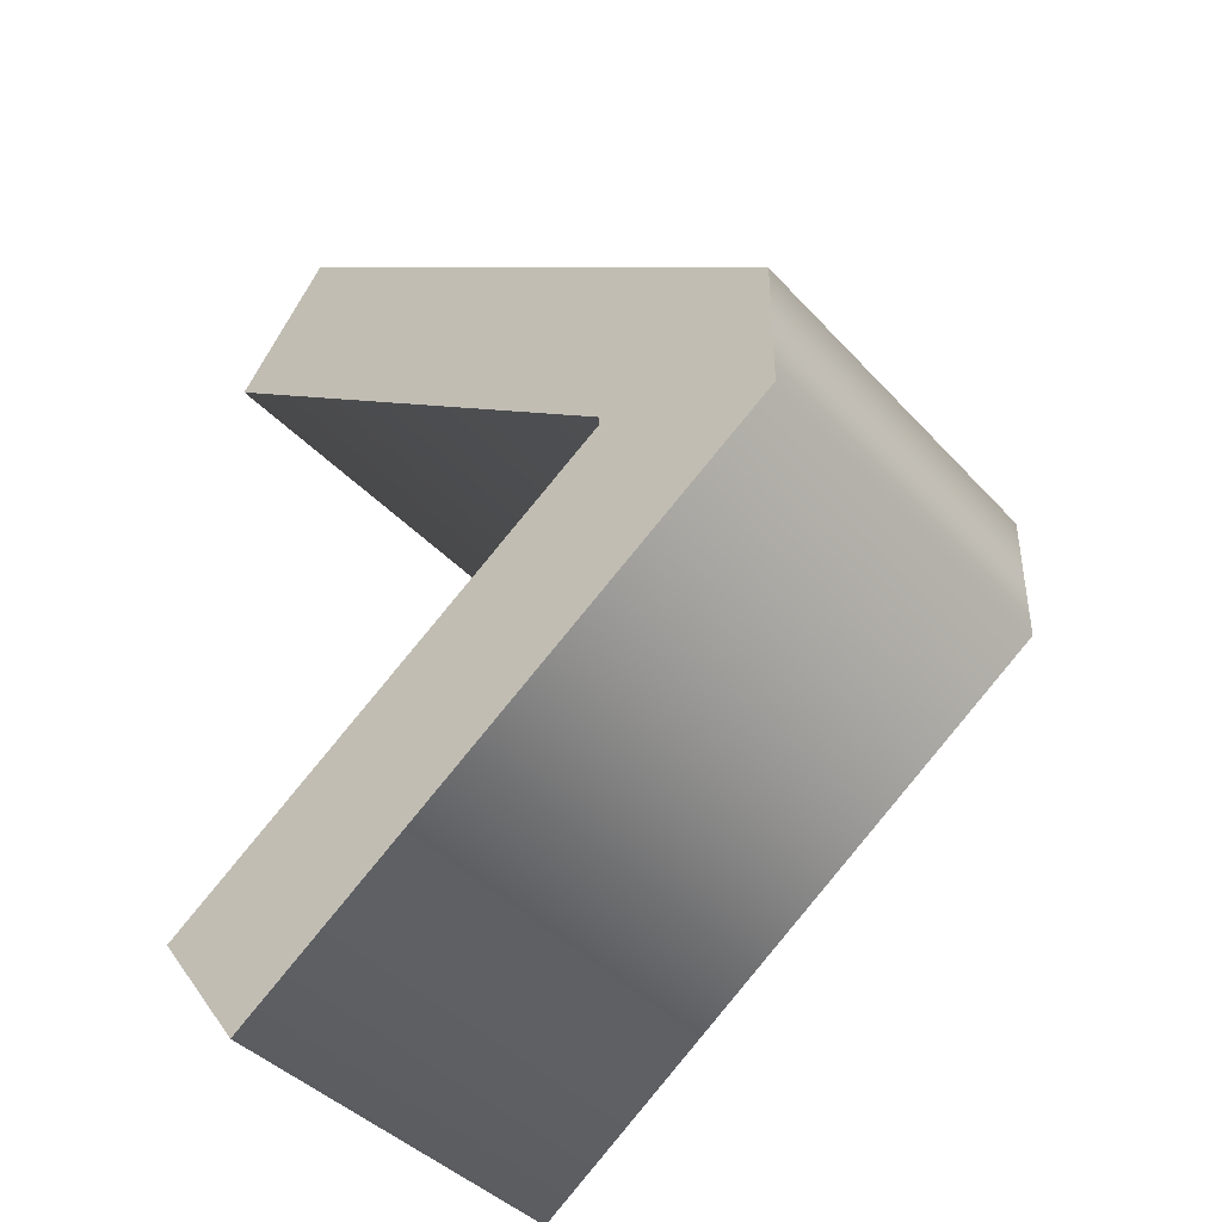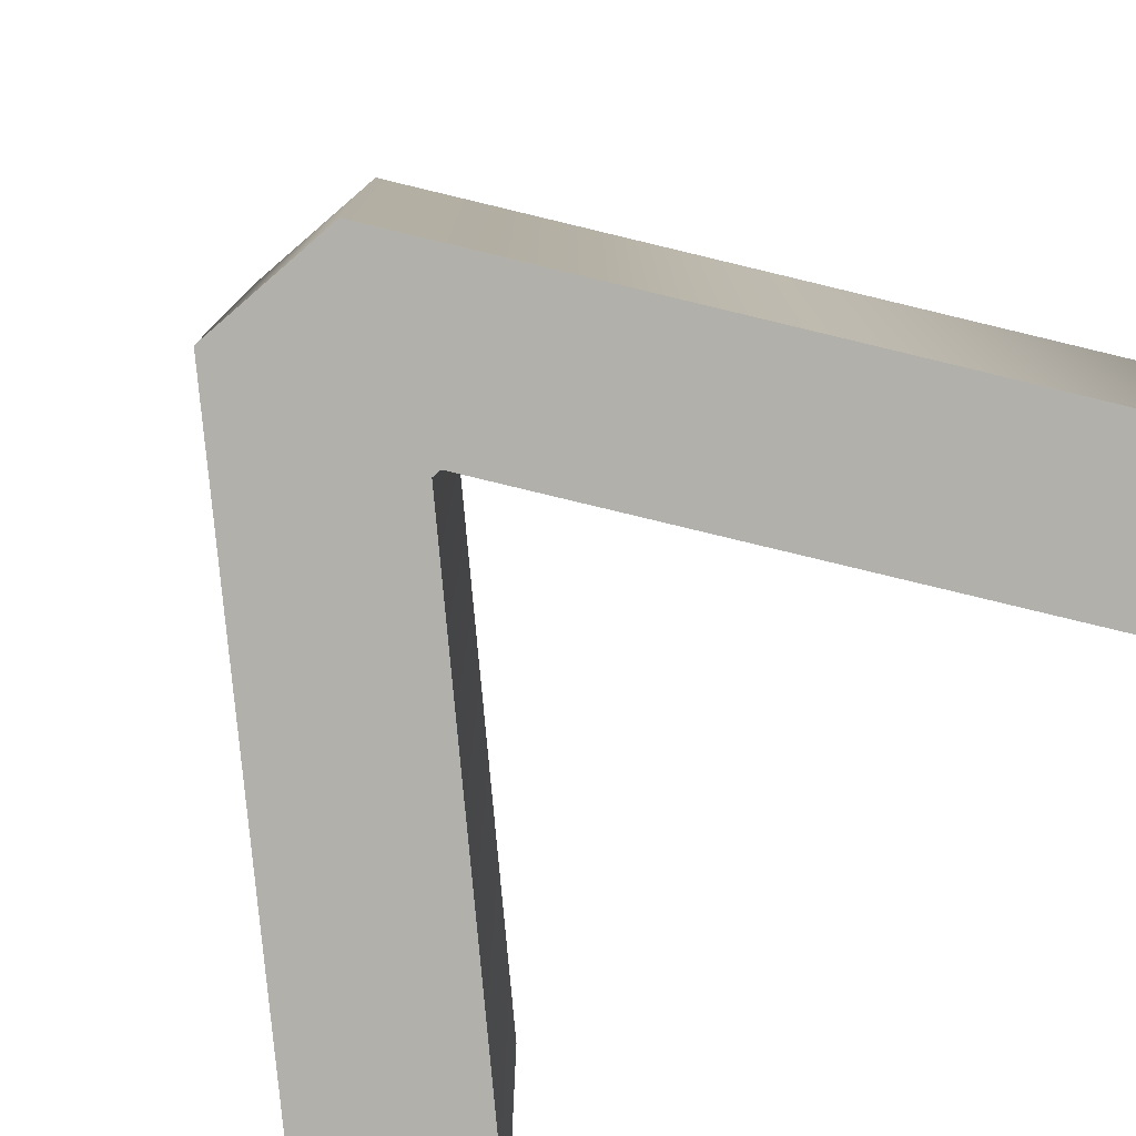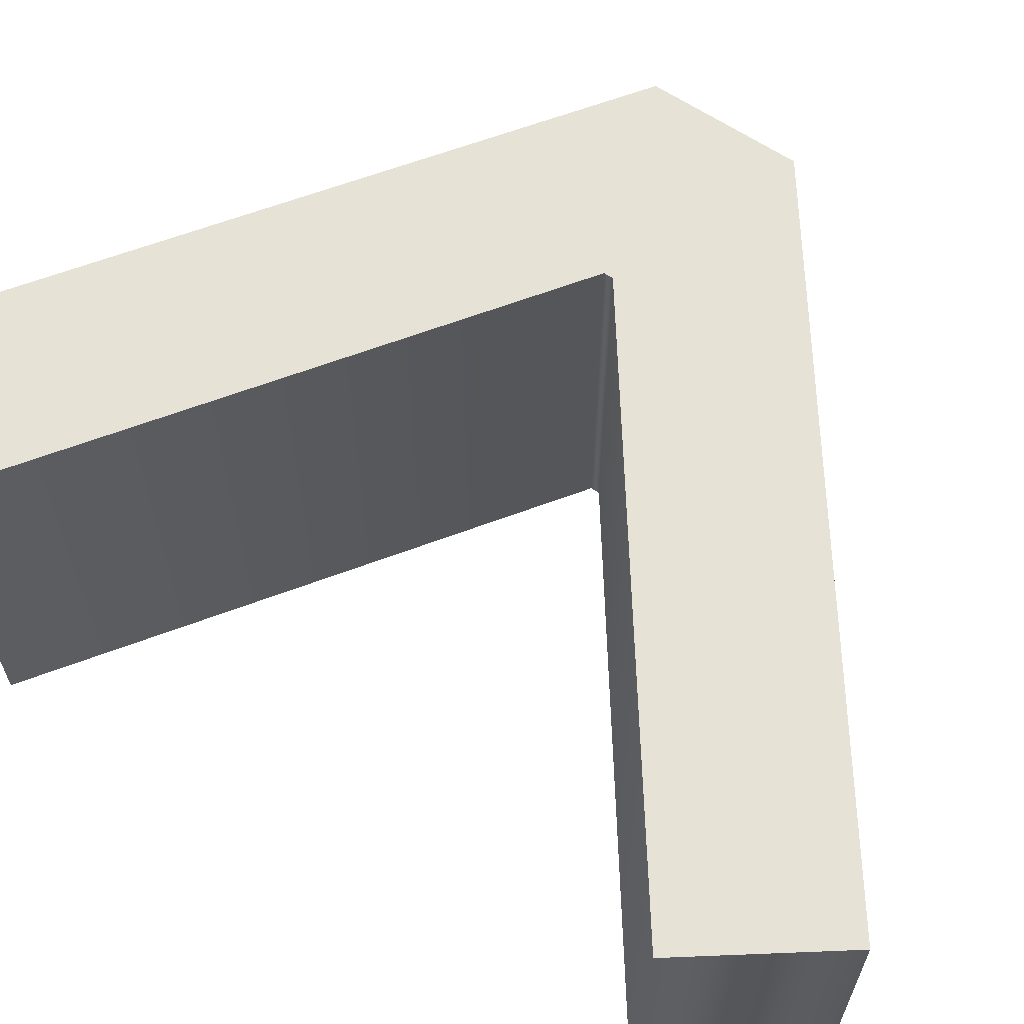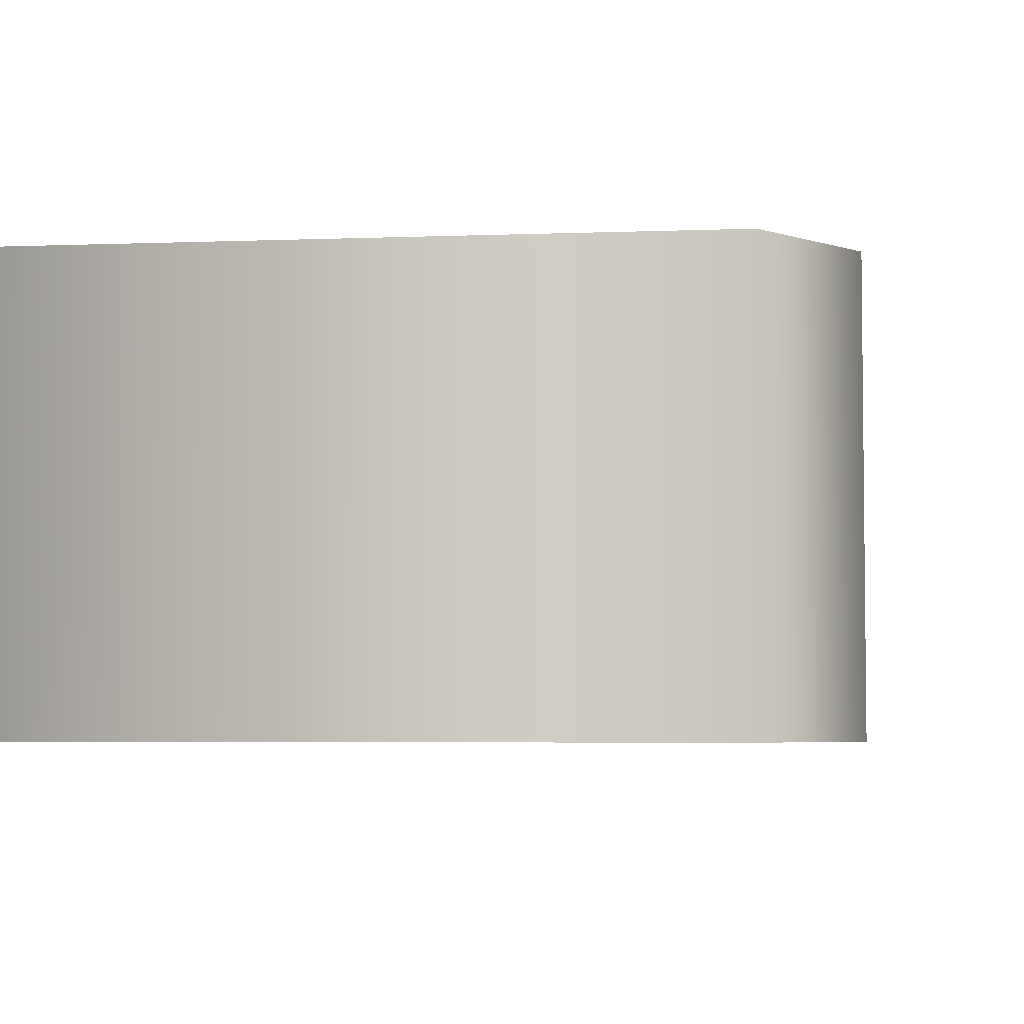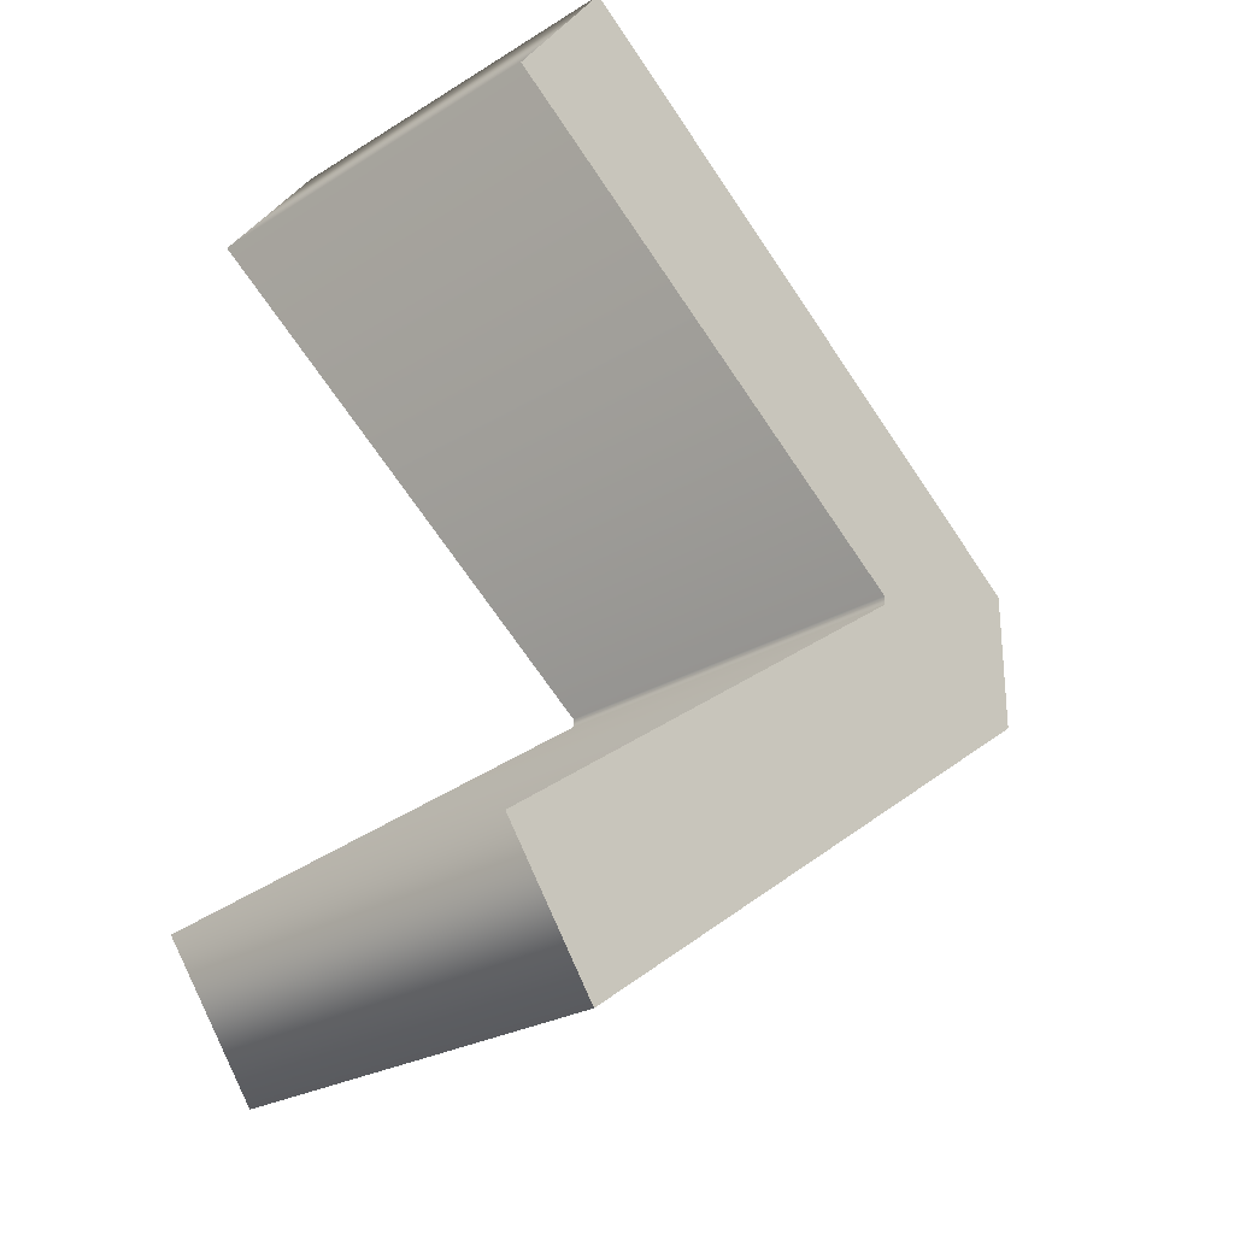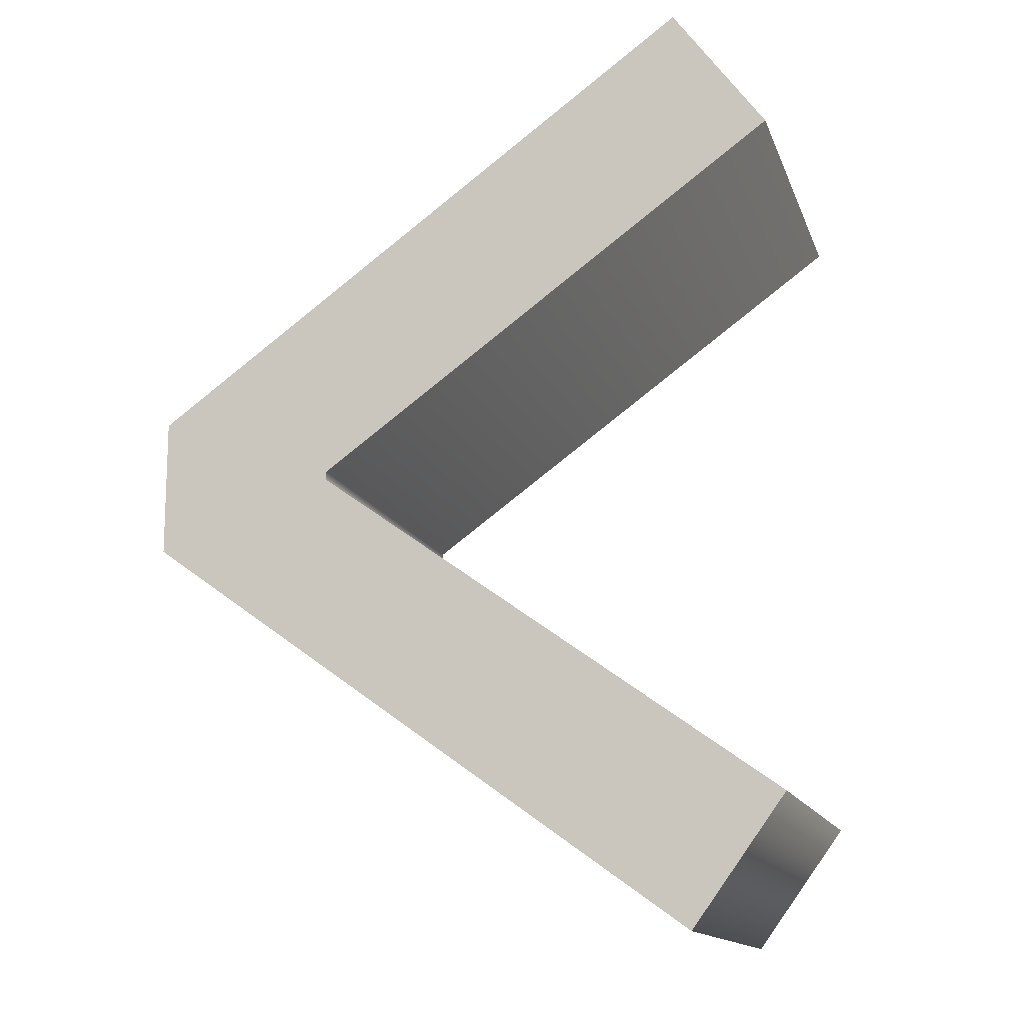
<metadata>
{"format":"obj","ext":"obj","renderer":"f3d","projection":"perspective","resolution":1024,"background":"white","views":[{"elev":-41.5,"azim":38.2,"up":"+Y"},{"elev":-78.5,"azim":130.8,"up":"+Z"},{"elev":64.0,"azim":-56.3,"up":"+Z"},{"elev":-4.6,"azim":43.1,"up":"+Z"},{"elev":-26.3,"azim":-46.2,"up":"+Y"},{"elev":-14.2,"azim":-164.1,"up":"+Y"}]}
</metadata>
<code>
o <
v 0.07529 0.03856 -0.1
v 0.07529 0.03415 -0.1
v -0.1605 -0.1351 -0.1
v -0.1135 -0.1998 -0.1
v 0.1664 0.001469 -0.1
v 0.1664 0.07088 -0.1
v -0.1135 0.2721 -0.1
v -0.1605 0.2075 -0.1
v 0.07529 0.03856 0.1
v 0.07529 0.03415 0.1
v -0.1605 -0.1351 0.1
v -0.1135 -0.1998 0.1
v 0.1664 0.001469 0.1
v 0.1664 0.07088 0.1
v -0.1135 0.2721 0.1
v -0.1605 0.2075 0.1
v 0.07529 0.03856 0.1
v 0.07529 0.03856 -0.1
v 0.07529 0.03415 0.1
v 0.07529 0.03415 -0.1
v -0.1605 -0.1351 0.1
v -0.1605 -0.1351 -0.1
v -0.1135 -0.1998 0.1
v -0.1135 -0.1998 -0.1
v 0.1664 0.001469 0.1
v 0.1664 0.001469 -0.1
v 0.1664 0.07088 0.1
v 0.1664 0.07088 -0.1
v -0.1135 0.2721 0.1
v -0.1135 0.2721 -0.1
v -0.1605 0.2075 0.1
v -0.1605 0.2075 -0.1
f 6 8 7
f 6 1 8
f 5 1 6
f 5 2 1
f 5 3 2
f 4 3 5
f 14 15 16
f 14 16 9
f 13 14 9
f 13 9 10
f 13 10 11
f 12 13 11
f 18 20 19 17
f 20 22 21 19
f 22 24 23 21
f 24 26 25 23
f 26 28 27 25
f 28 30 29 27
f 30 32 31 29
f 32 18 17 31

</code>
